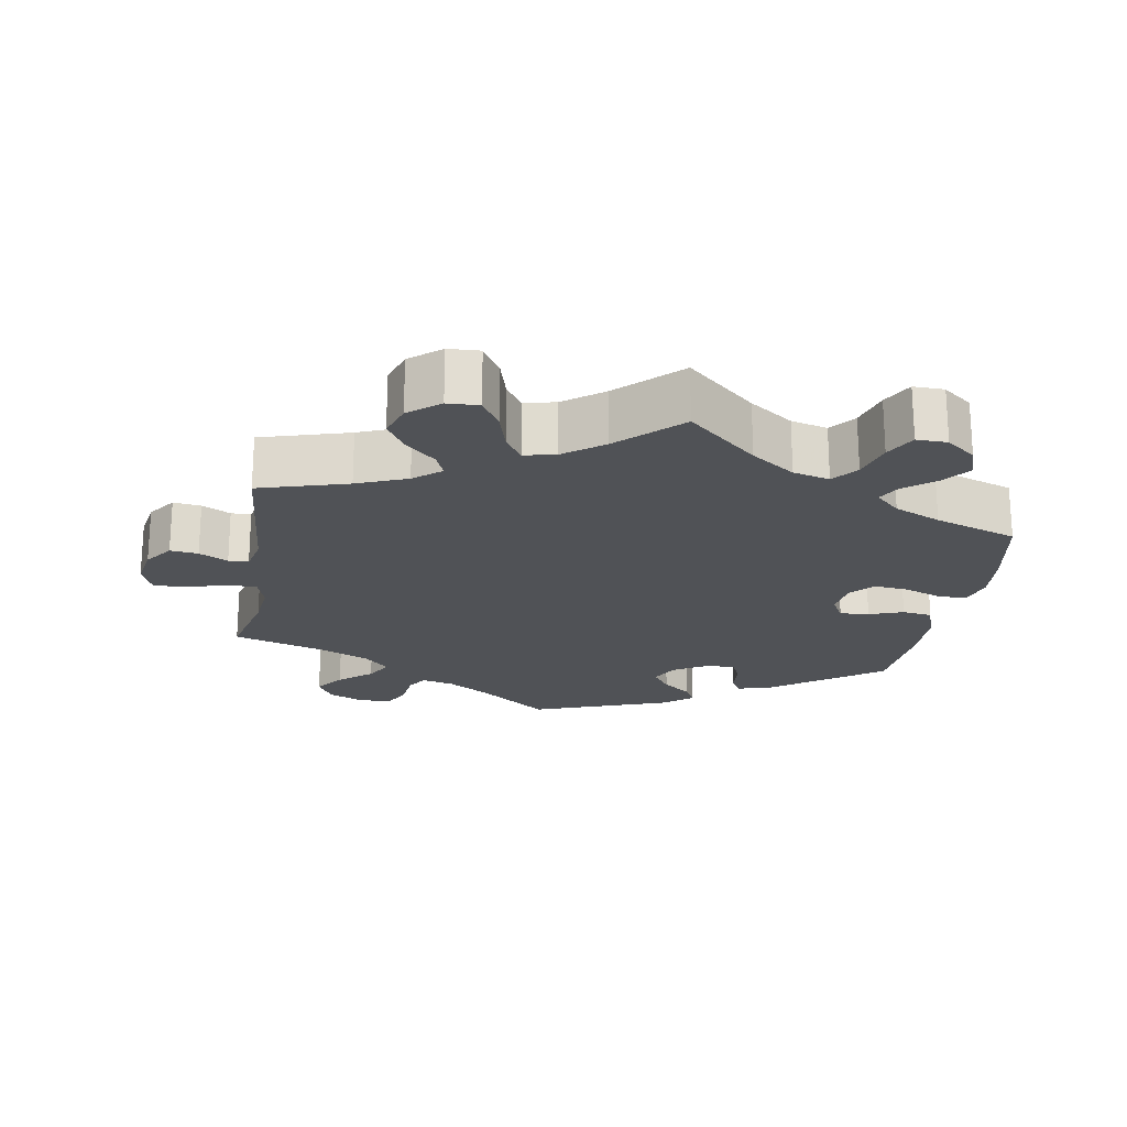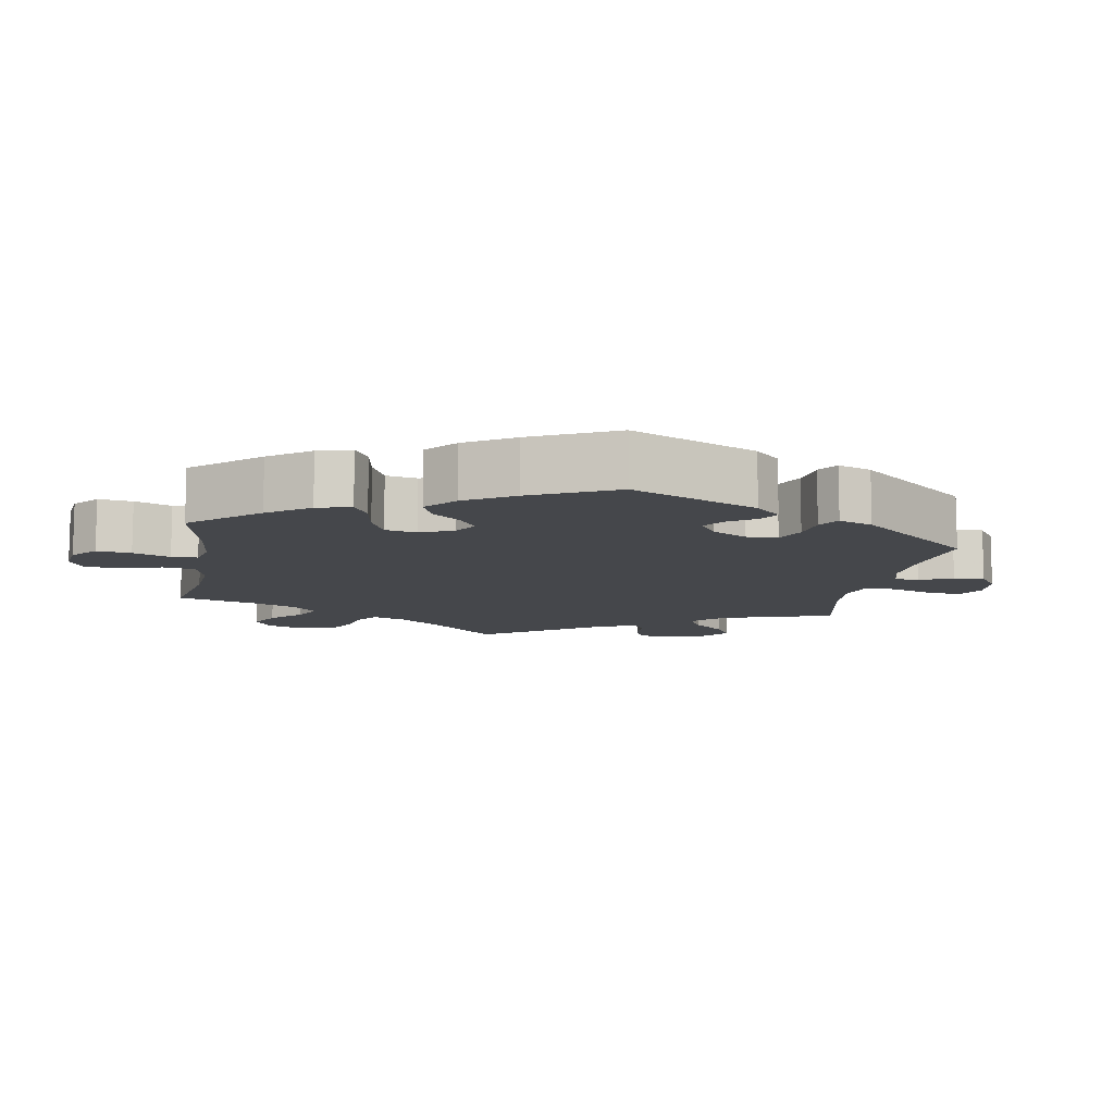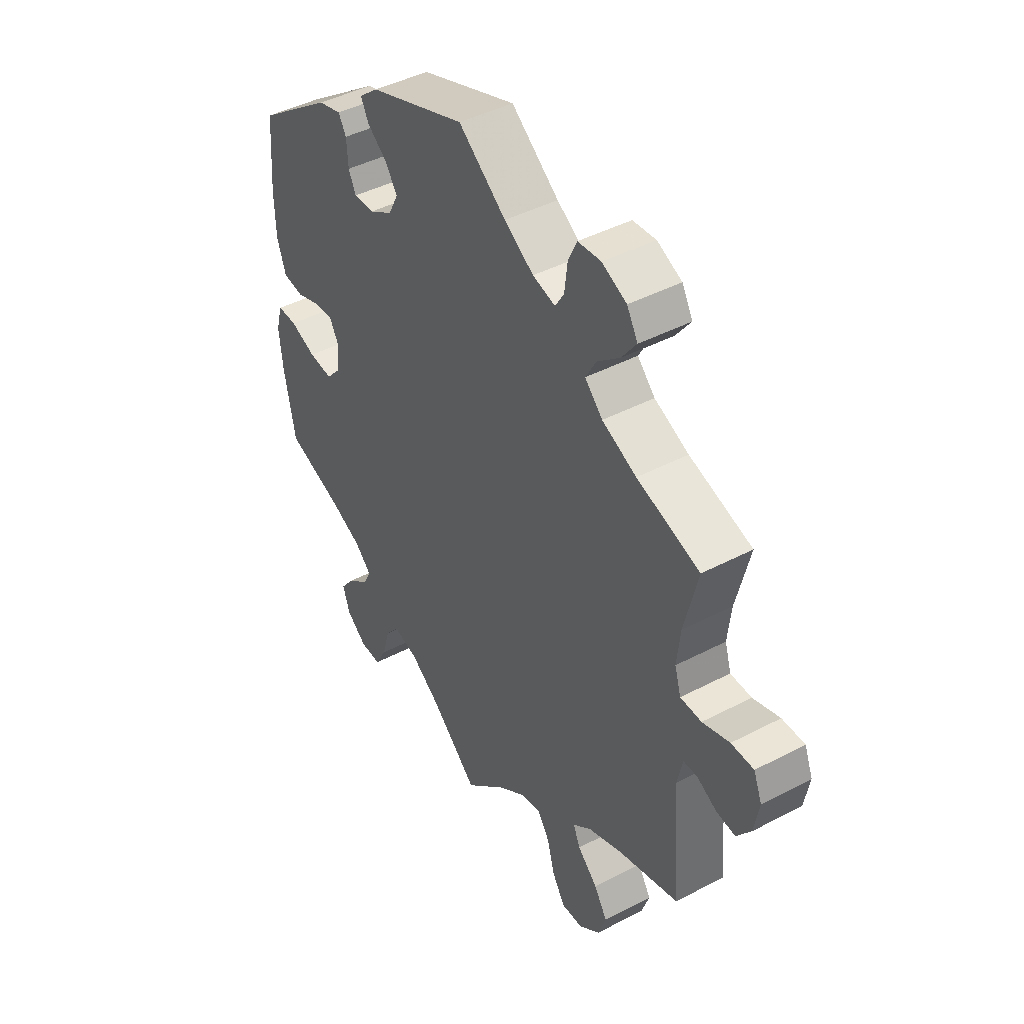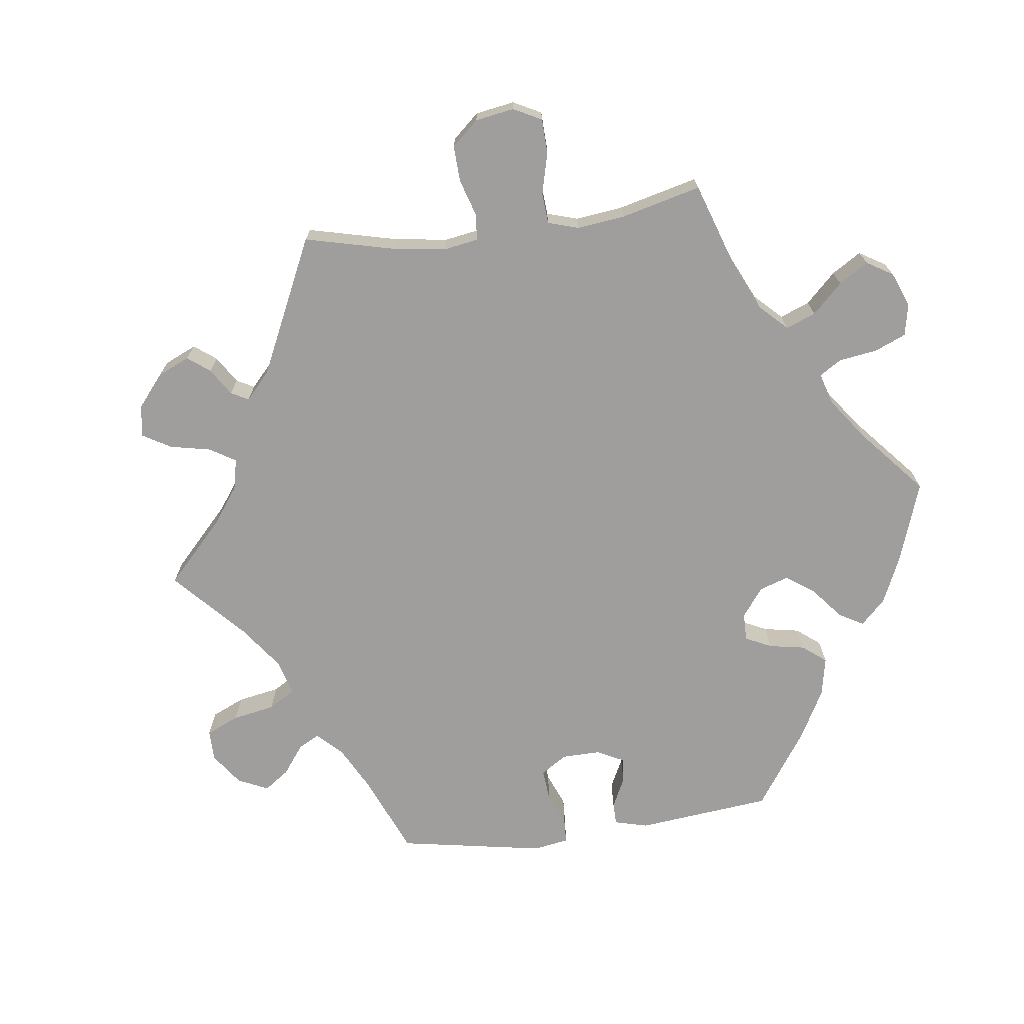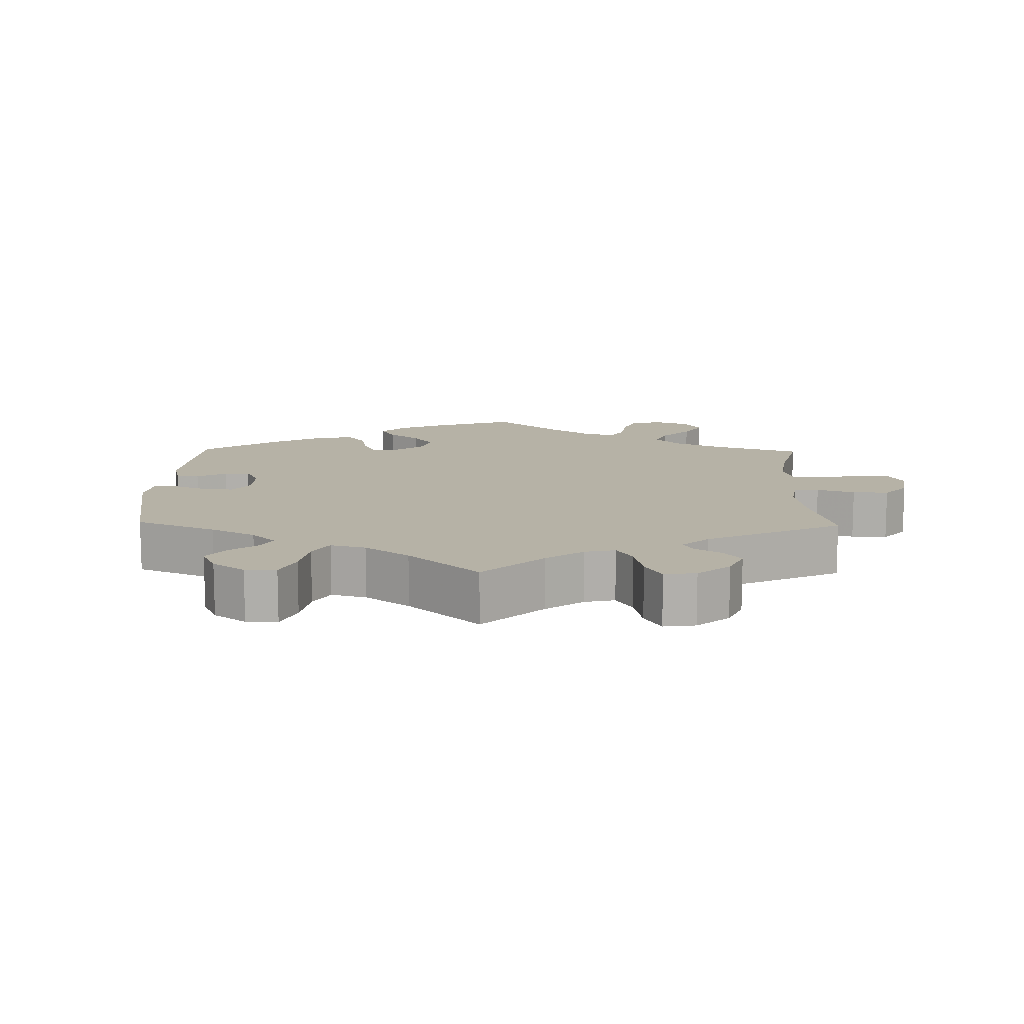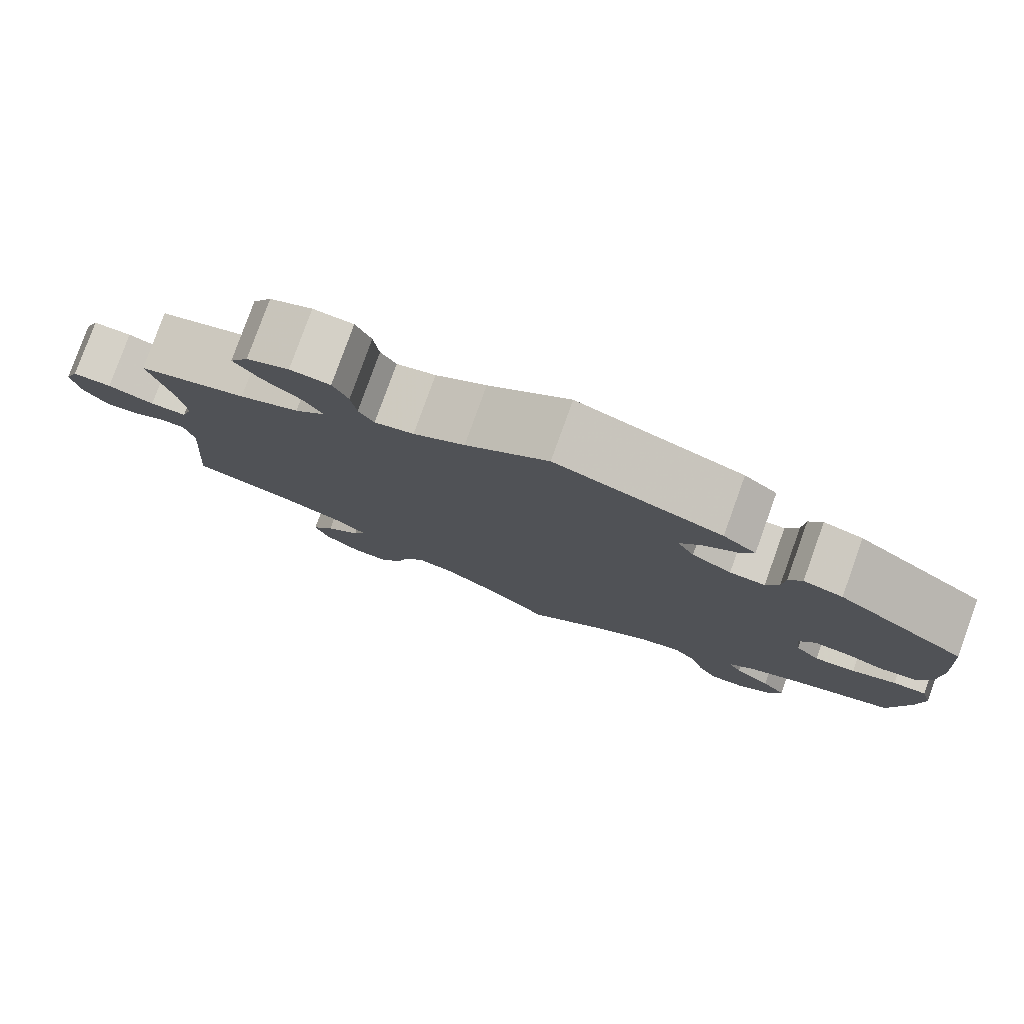
<metadata>
{"format":"obj","ext":"obj","renderer":"f3d","projection":"perspective","resolution":1024,"background":"white","views":[{"elev":-20.9,"azim":170.5,"up":"+Y"},{"elev":-10.4,"azim":-69.9,"up":"+Y"},{"elev":44.0,"azim":58.4,"up":"+Z"},{"elev":-70.9,"azim":157.6,"up":"+Y"},{"elev":12.2,"azim":61.3,"up":"+Y"},{"elev":79.7,"azim":-160.2,"up":"+Z"}]}
</metadata>
<code>
v -0.345 0.07 0.401
v -0.298 0.07 0.414
v -0.282 0.07 0.387
v -0.279 0.07 0.34
v -0.264 0.07 0.308
v -0.222 0.07 0.31
v -0.175 0.07 0.338
v -0.155 0.07 0.377
v -0.18 0.07 0.413
v -0.22 0.07 0.444
v -0.236 0.07 0.475
v -0.197 0.07 0.507
v 0 0.07 0.578
v 0.097 0.07 0.504
v 0.157 0.07 0.466
v 0.203 0.07 0.454
v 0.221 0.07 0.483
v 0.227 0.07 0.533
v 0.245 0.07 0.572
v 0.292 0.07 0.576
v 0.342 0.07 0.553
v 0.364 0.07 0.515
v 0.334 0.07 0.474
v 0.288 0.07 0.435
v 0.267 0.07 0.397
v 0.303 0.07 0.361
v 0.373 0.07 0.33
v 0.501 0.07 0.29
v 0.474 0.07 0.177
v 0.467 0.07 0.112
v 0.48 0.07 0.07
v 0.523 0.07 0.069
v 0.578 0.07 0.087
v 0.624 0.07 0.087
v 0.641 0.07 0.045
v 0.631 0.07 -0.013
v 0.602 0.07 -0.053
v 0.563 0.07 -0.048
v 0.523 0.07 -0.027
v 0.495 0.07 -0.028
v 0.484 0.07 -0.078
v 0.501 0.07 -0.289
v 0.377 0.07 -0.325
v 0.307 0.07 -0.353
v 0.269 0.07 -0.384
v 0.283 0.07 -0.417
v 0.324 0.07 -0.455
v 0.351 0.07 -0.498
v 0.335 0.07 -0.545
v 0.292 0.07 -0.58
v 0.248 0.07 -0.582
v 0.222 0.07 -0.54
v 0.206 0.07 -0.483
v 0.182 0.07 -0.447
v 0.138 0.07 -0.457
v 0.083 0.07 -0.498
v 0 0.07 -0.578
v -0.096 0.07 -0.493
v -0.157 0.07 -0.45
v -0.208 0.07 -0.437
v -0.236 0.07 -0.472
v -0.252 0.07 -0.528
v -0.275 0.07 -0.571
v -0.318 0.07 -0.57
v -0.359 0.07 -0.538
v -0.374 0.07 -0.494
v -0.345 0.07 -0.456
v -0.302 0.07 -0.422
v -0.285 0.07 -0.39
v -0.319 0.07 -0.358
v -0.384 0.07 -0.329
v -0.5 0.07 -0.289
v -0.523 0.07 -0.169
v -0.53 0.07 -0.098
v -0.517 0.07 -0.051
v -0.477 0.07 -0.051
v -0.424 0.07 -0.071
v -0.375 0.07 -0.076
v -0.346 0.07 -0.043
v -0.34 0.07 0.007
v -0.359 0.07 0.041
v -0.4 0.07 0.038
v -0.448 0.07 0.021
v -0.49 0.07 0.027
v -0.508 0.07 0.08
v -0.51 0.07 0.159
v -0.5 0.07 0.289
v -0.345 0 0.401
v -0.298 0 0.414
v -0.282 0 0.387
v -0.279 0 0.34
v -0.264 0 0.308
v -0.222 0 0.31
v -0.175 0 0.338
v -0.155 0 0.377
v -0.18 0 0.413
v -0.22 0 0.444
v -0.236 0 0.475
v -0.197 0 0.507
v 0 0 0.578
v 0.097 0 0.504
v 0.157 0 0.466
v 0.203 0 0.454
v 0.221 0 0.483
v 0.227 0 0.533
v 0.245 0 0.572
v 0.292 0 0.576
v 0.342 0 0.553
v 0.364 0 0.515
v 0.334 0 0.474
v 0.288 0 0.435
v 0.267 0 0.397
v 0.303 0 0.361
v 0.373 0 0.33
v 0.501 0 0.29
v 0.474 0 0.177
v 0.467 0 0.112
v 0.48 0 0.07
v 0.523 0 0.069
v 0.578 0 0.087
v 0.624 0 0.087
v 0.641 0 0.045
v 0.631 0 -0.013
v 0.602 0 -0.053
v 0.563 0 -0.048
v 0.523 0 -0.027
v 0.495 0 -0.028
v 0.484 0 -0.078
v 0.501 0 -0.289
v 0.377 0 -0.325
v 0.307 0 -0.353
v 0.269 0 -0.384
v 0.283 0 -0.417
v 0.324 0 -0.455
v 0.351 0 -0.498
v 0.335 0 -0.545
v 0.292 0 -0.58
v 0.248 0 -0.582
v 0.222 0 -0.54
v 0.206 0 -0.483
v 0.182 0 -0.447
v 0.138 0 -0.457
v 0.083 0 -0.498
v 0 0 -0.578
v -0.096 0 -0.493
v -0.157 0 -0.45
v -0.208 0 -0.437
v -0.236 0 -0.472
v -0.252 0 -0.528
v -0.275 0 -0.571
v -0.318 0 -0.57
v -0.359 0 -0.538
v -0.374 0 -0.494
v -0.345 0 -0.456
v -0.302 0 -0.422
v -0.285 0 -0.39
v -0.319 0 -0.358
v -0.384 0 -0.329
v -0.5 0 -0.289
v -0.523 0 -0.169
v -0.53 0 -0.098
v -0.517 0 -0.051
v -0.477 0 -0.051
v -0.424 0 -0.071
v -0.375 0 -0.076
v -0.346 0 -0.043
v -0.34 0 0.007
v -0.359 0 0.041
v -0.4 0 0.038
v -0.448 0 0.021
v -0.49 0 0.027
v -0.508 0 0.08
v -0.51 0 0.159
v -0.5 0 0.289
f 82 83 84 85
f 81 82 85 86
f 74 75 76 77
f 74 77 78
f 71 72 73 74
f 70 71 74 78
f 69 70 78 79
f 65 66 67 68
f 65 68 69
f 64 65 69
f 61 62 63 64
f 60 61 64 69
f 59 60 69 79
f 56 57 58
f 55 56 58 59
f 54 55 59 79
f 50 51 52 53
f 50 53 54
f 49 50 54
f 46 47 48 49
f 45 46 49 54
f 44 45 54 79
f 41 42 43
f 40 41 43 44
f 36 37 38 39
f 36 39 40
f 35 36 40
f 32 33 34 35
f 31 32 35 40
f 30 31 40 44
f 27 28 29
f 26 27 29 30
f 25 26 30 44
f 21 22 23 24
f 21 24 25
f 20 21 25
f 17 18 19 20
f 16 17 20 25
f 15 16 25 44
f 11 12 13 14
f 9 10 11 14
f 8 9 14 15
f 7 8 15 44
f 1 2 3 4
f 1 4 5
f 81 86 87 1
f 7 44 79 80
f 6 7 80 81
f 5 6 81
f 1 5 81
f 172 171 170 169
f 173 172 169 168
f 164 163 162 161
f 165 164 161
f 161 160 159 158
f 165 161 158 157
f 166 165 157 156
f 155 154 153 152
f 156 155 152
f 156 152 151
f 151 150 149 148
f 156 151 148 147
f 166 156 147 146
f 145 144 143
f 146 145 143 142
f 166 146 142 141
f 140 139 138 137
f 141 140 137
f 141 137 136
f 136 135 134 133
f 141 136 133 132
f 166 141 132 131
f 130 129 128
f 131 130 128 127
f 126 125 124 123
f 127 126 123
f 127 123 122
f 122 121 120 119
f 127 122 119 118
f 131 127 118 117
f 116 115 114
f 117 116 114 113
f 131 117 113 112
f 111 110 109 108
f 112 111 108
f 112 108 107
f 107 106 105 104
f 112 107 104 103
f 131 112 103 102
f 101 100 99 98
f 101 98 97 96
f 102 101 96 95
f 131 102 95 94
f 91 90 89 88
f 92 91 88
f 88 174 173 168
f 167 166 131 94
f 168 167 94 93
f 168 93 92
f 168 92 88
f 1 88 89 2
f 2 89 90 3
f 3 90 91 4
f 4 91 92 5
f 5 92 93 6
f 6 93 94 7
f 7 94 95 8
f 8 95 96 9
f 9 96 97 10
f 10 97 98 11
f 11 98 99 12
f 12 99 100 13
f 13 100 101 14
f 14 101 102 15
f 15 102 103 16
f 16 103 104 17
f 17 104 105 18
f 18 105 106 19
f 19 106 107 20
f 20 107 108 21
f 21 108 109 22
f 22 109 110 23
f 23 110 111 24
f 24 111 112 25
f 25 112 113 26
f 26 113 114 27
f 27 114 115 28
f 28 115 116 29
f 29 116 117 30
f 30 117 118 31
f 31 118 119 32
f 32 119 120 33
f 33 120 121 34
f 34 121 122 35
f 35 122 123 36
f 36 123 124 37
f 37 124 125 38
f 38 125 126 39
f 39 126 127 40
f 40 127 128 41
f 41 128 129 42
f 42 129 130 43
f 43 130 131 44
f 44 131 132 45
f 45 132 133 46
f 46 133 134 47
f 47 134 135 48
f 48 135 136 49
f 49 136 137 50
f 50 137 138 51
f 51 138 139 52
f 52 139 140 53
f 53 140 141 54
f 54 141 142 55
f 55 142 143 56
f 56 143 144 57
f 57 144 145 58
f 58 145 146 59
f 59 146 147 60
f 60 147 148 61
f 61 148 149 62
f 62 149 150 63
f 63 150 151 64
f 64 151 152 65
f 65 152 153 66
f 66 153 154 67
f 67 154 155 68
f 68 155 156 69
f 69 156 157 70
f 70 157 158 71
f 71 158 159 72
f 72 159 160 73
f 73 160 161 74
f 74 161 162 75
f 75 162 163 76
f 76 163 164 77
f 77 164 165 78
f 78 165 166 79
f 79 166 167 80
f 80 167 168 81
f 81 168 169 82
f 82 169 170 83
f 83 170 171 84
f 84 171 172 85
f 85 172 173 86
f 86 173 174 87
f 87 174 88 1

</code>
